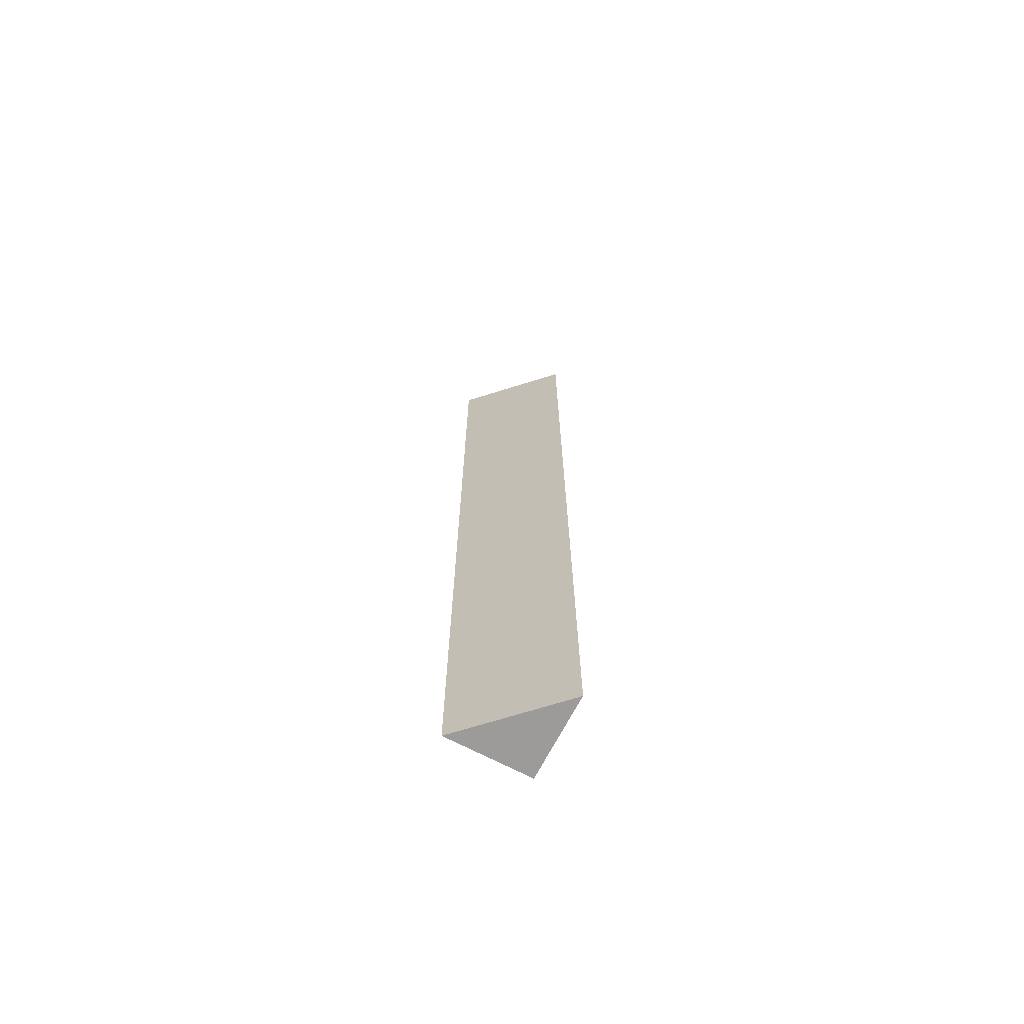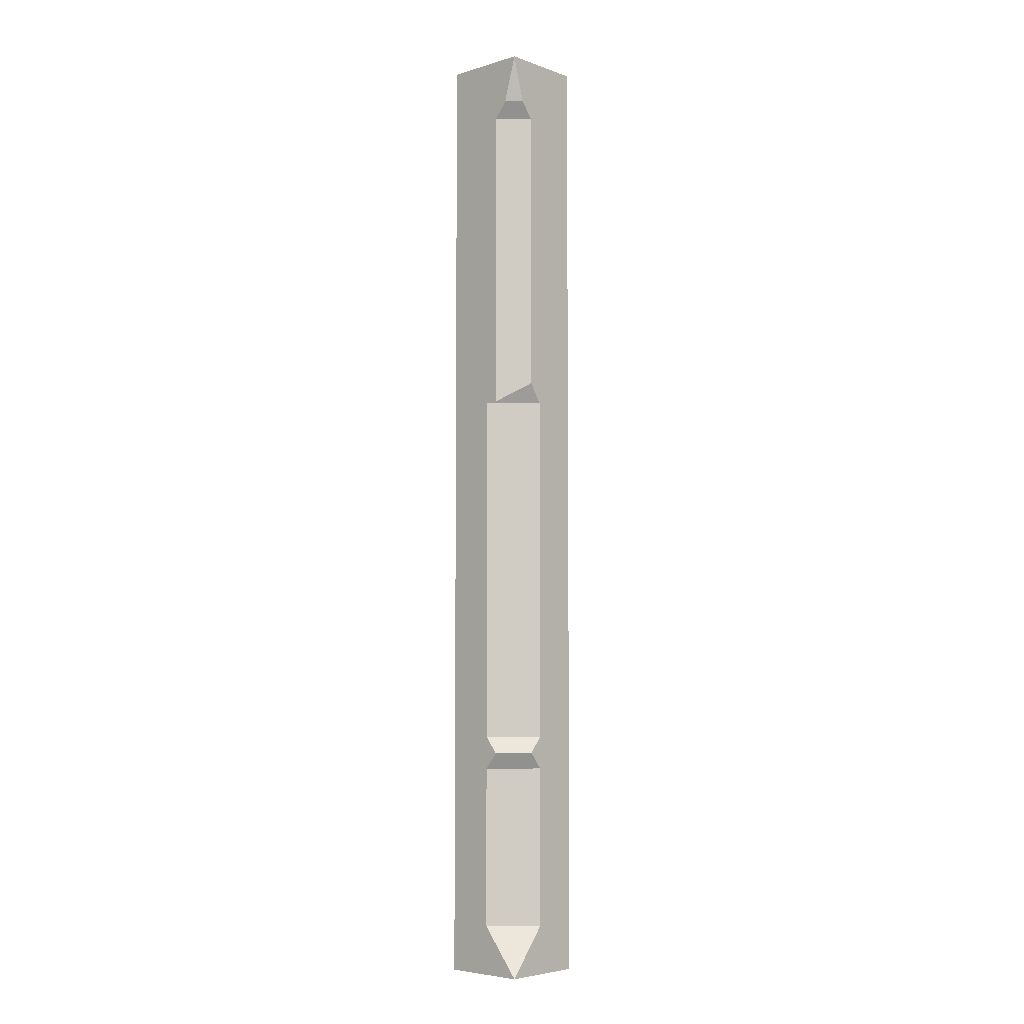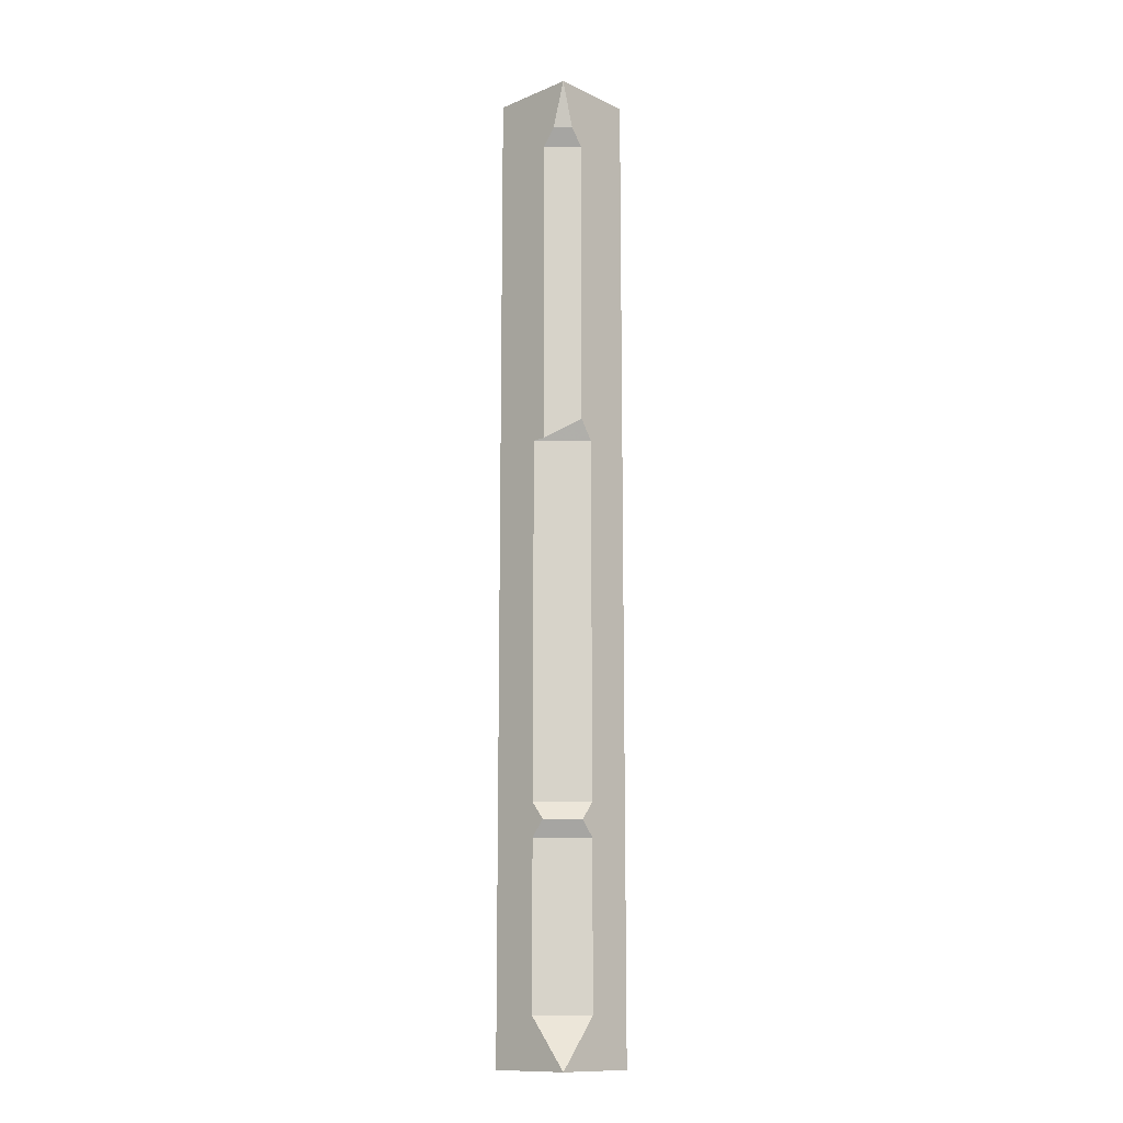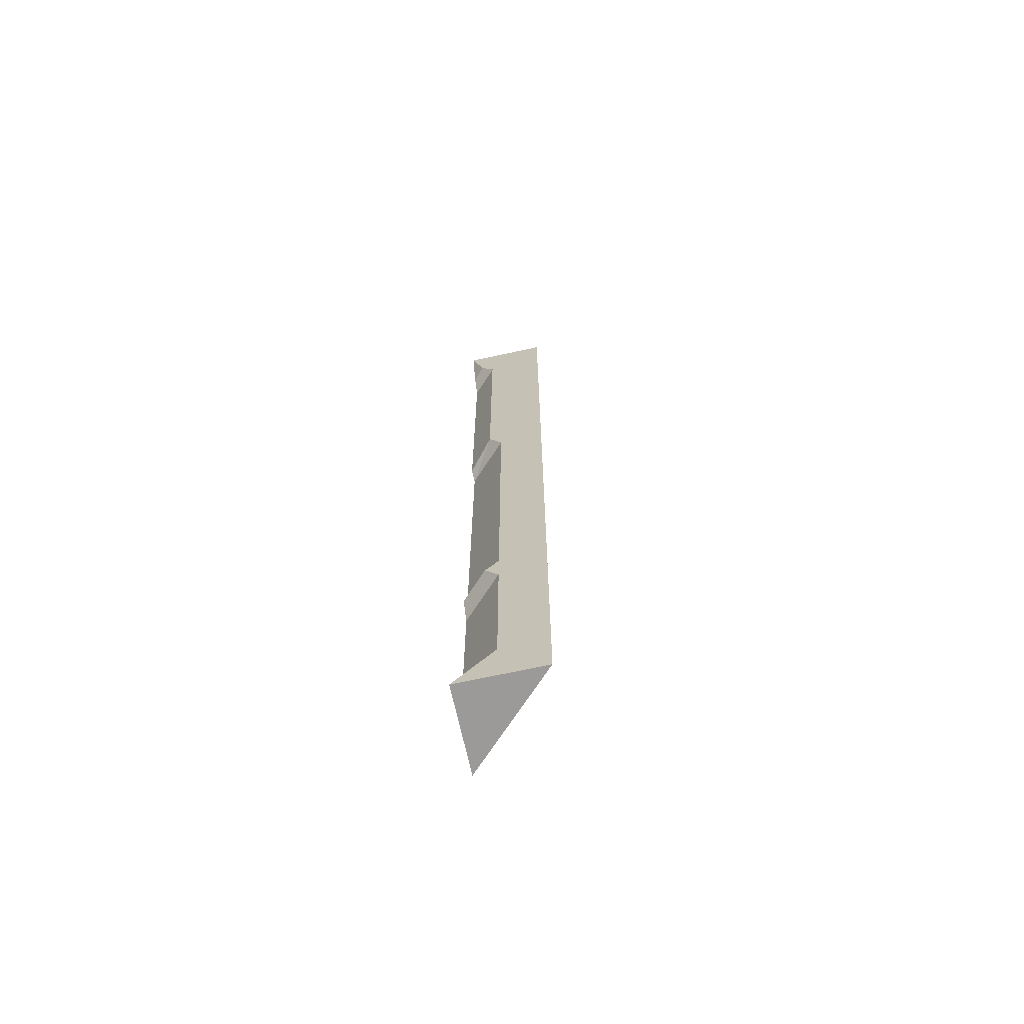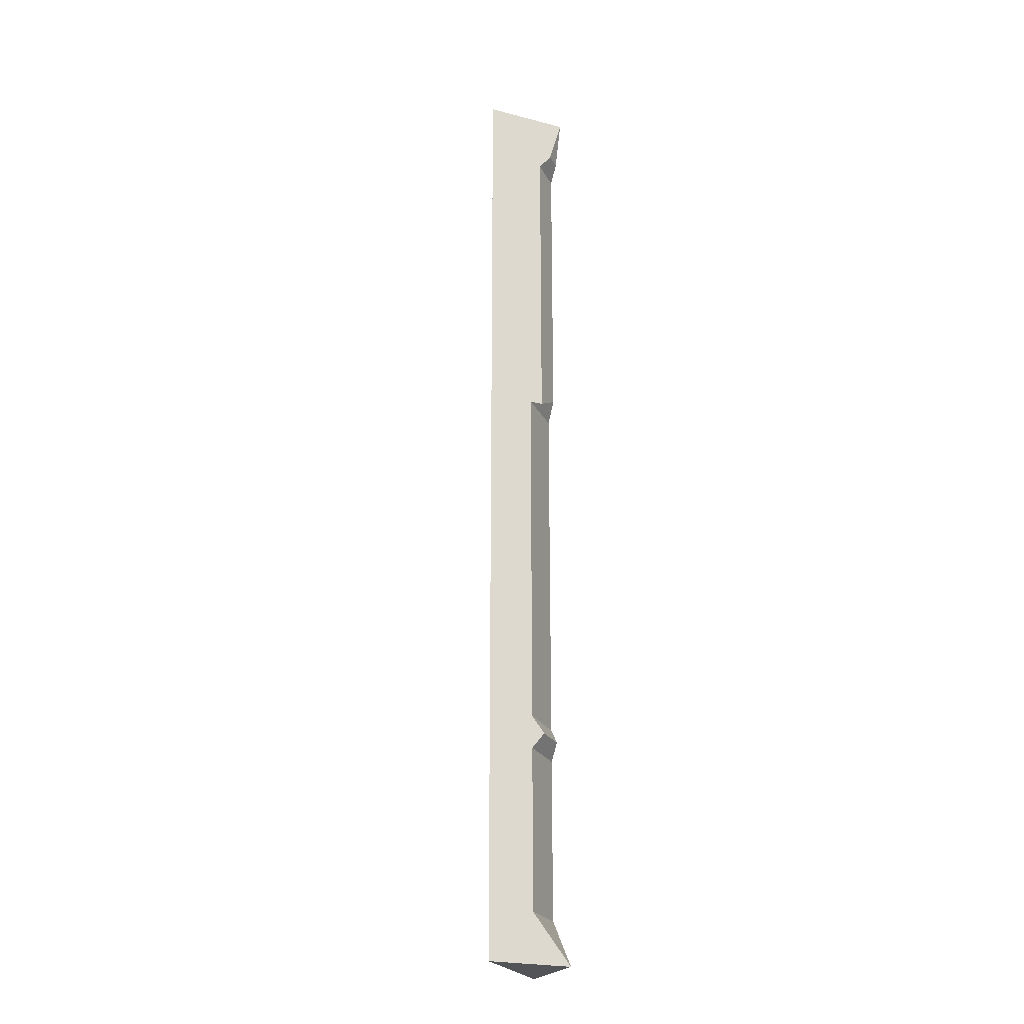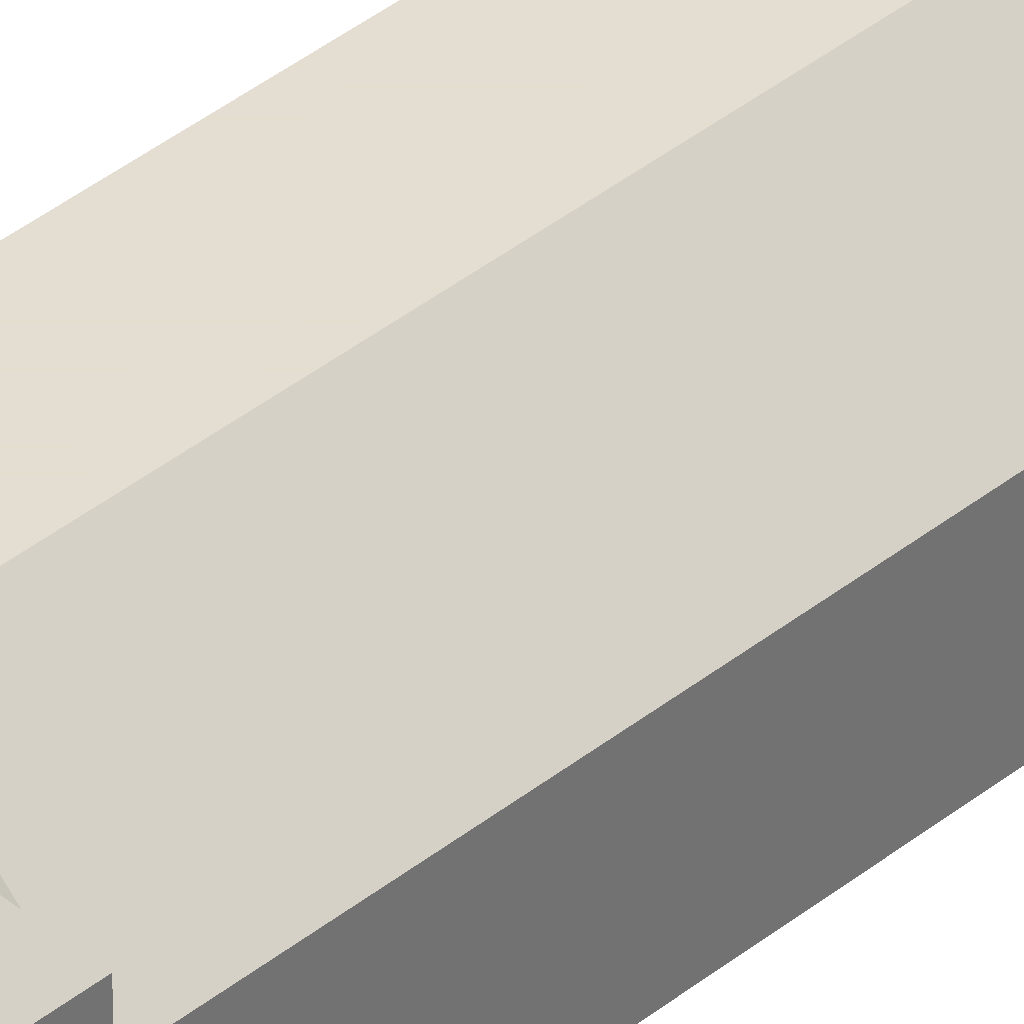
<metadata>
{"format":"obj","ext":"obj","renderer":"f3d","projection":"perspective","resolution":1024,"background":"white","views":[{"elev":-69.8,"azim":152.4,"up":"+Y"},{"elev":-5.2,"azim":-47.4,"up":"+Y"},{"elev":-13.0,"azim":-46.6,"up":"+Y"},{"elev":-69.3,"azim":12.3,"up":"+Y"},{"elev":-23.3,"azim":-113.7,"up":"+Y"},{"elev":36.3,"azim":-137.0,"up":"+Z"}]}
</metadata>
<code>
v -0.5 -0.875 0.2969
v -0.2969 -0.875 0.5
v -0.2969 -1.789 0.5
v -0.5 -1.789 0.2969
v -0.5 -1.711 0.4062
v -0.5 -0.875 0.4062
v -0.5 -0.875 0.4375
v -0.5 -0.1484 0.4375
v -0.5 0 0.2969
v -0.2969 0 0.5
v -0.4375 -0.1484 0.5
v -0.4375 -0.8281 0.5
v -0.4062 -0.875 0.5
v -0.4062 -1.711 0.5
v -0.4375 -1.75 0.5
v -0.4062 -1.789 0.5
v -0.2969 -2.172 0.5
v -0.5 -2.172 0.2969
v -0.5 -2.172 0.4062
v -0.5 -1.789 0.4062
v -0.5 -1.75 0.4375
v -0.5 -0.1094 0.4688
v -0.5 0 0.5
v -0.3438 -0.25 0.4766
v -0.2969 -2.289 0.5
v -0.5 -2.289 0.2969
v -0.5 -2.289 0.5
v -0.4062 -2.172 0.5
v -0.4688 -0.1094 0.5
v -1 -2.289 -0.2109
v -1.008 -0.007812 -0.2188
v -0.2969 -2.289 0.5
v -0.2969 -2.289 0.5
v -0.2969 -2.289 0.5
f 1 2 3
f 1 3 4
f 1 9 10
f 1 10 2
f 3 17 4
f 4 17 18
f 18 17 25
f 18 25 26
f 1 4 5
f 1 5 6
f 1 7 8
f 1 8 9
f 2 10 11
f 2 11 12
f 2 12 13
f 2 13 3
f 3 13 14
f 3 14 15
f 3 15 16
f 3 16 17
f 4 18 19
f 4 19 20
f 4 20 21
f 4 21 5
f 8 22 9
f 9 22 23
f 18 26 19
f 19 26 27
f 29 11 10
f 29 10 23
f 16 28 17
f 17 28 25
f 25 28 27
f 25 27 26
f 1 6 7
f 5 21 14
f 6 12 7
f 9 23 23
f 9 23 10
f 9 10 24
f 21 15 14
f 29 23 22
f 23 23 22
f 5 14 13
f 5 13 6
f 19 28 16
f 19 16 20
f 6 13 12
f 7 12 8
f 8 12 11
f 8 11 22
f 20 16 15
f 20 15 21
f 29 22 11
f 19 27 28

</code>
